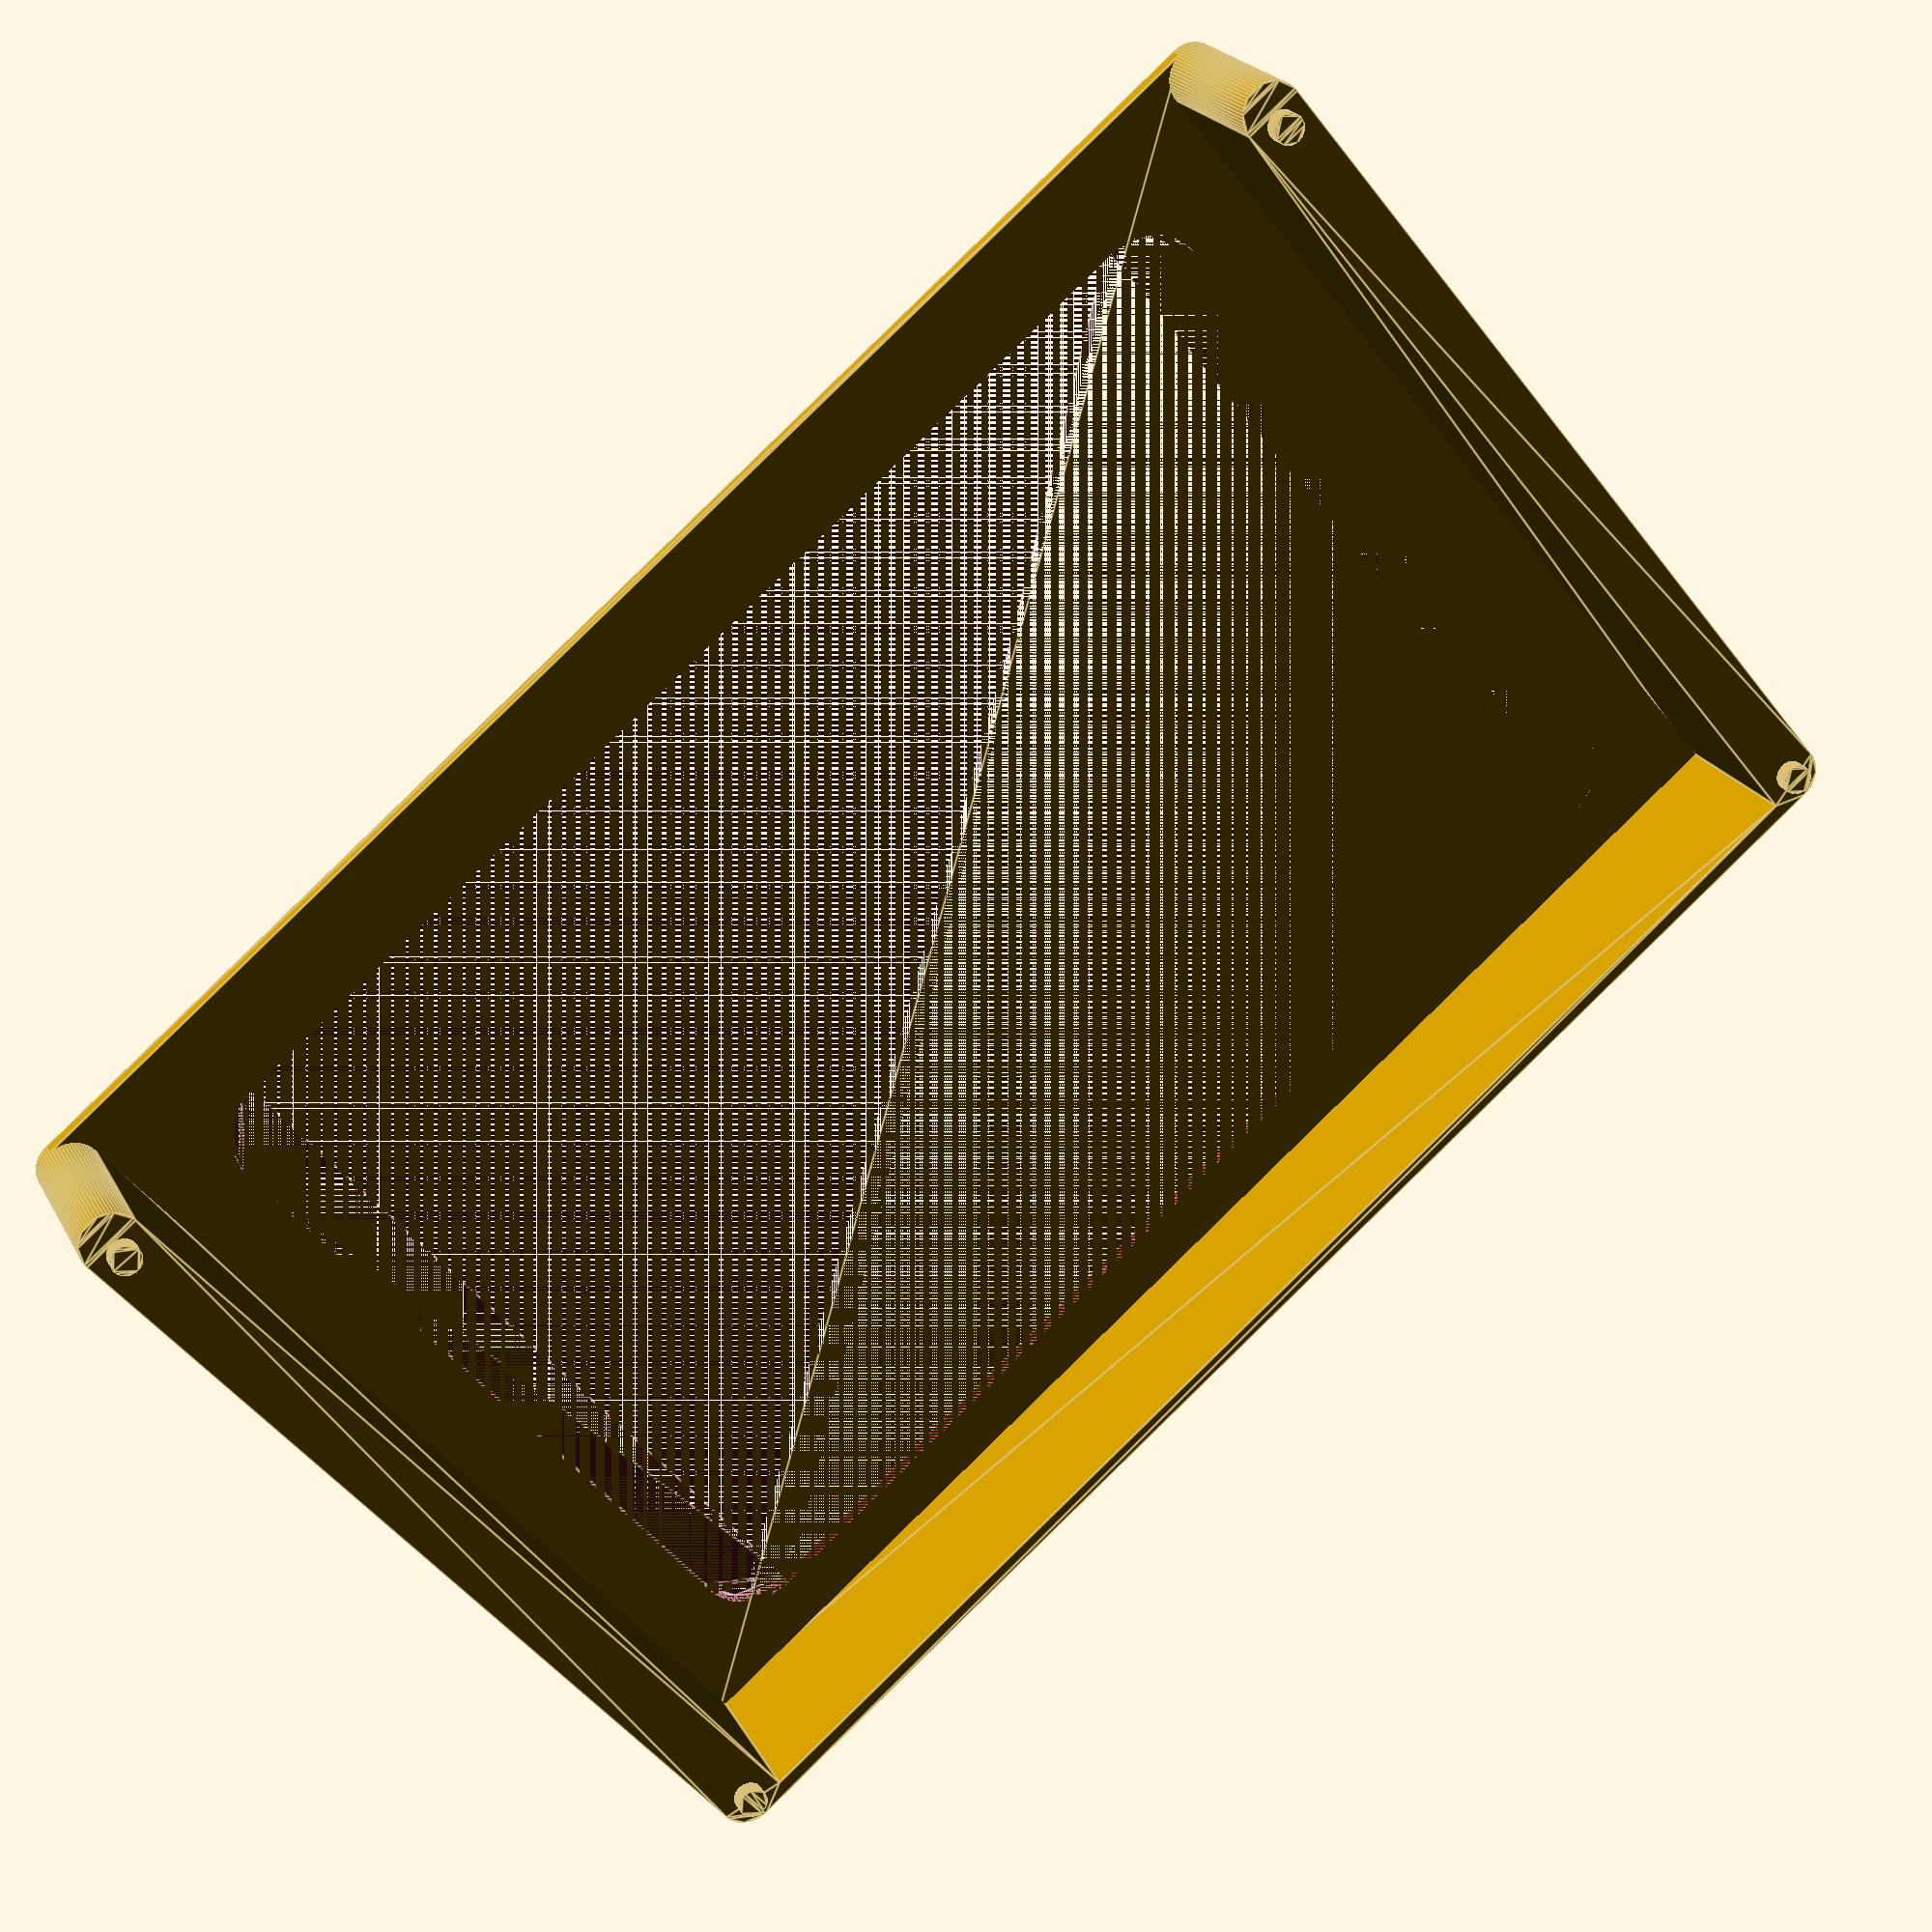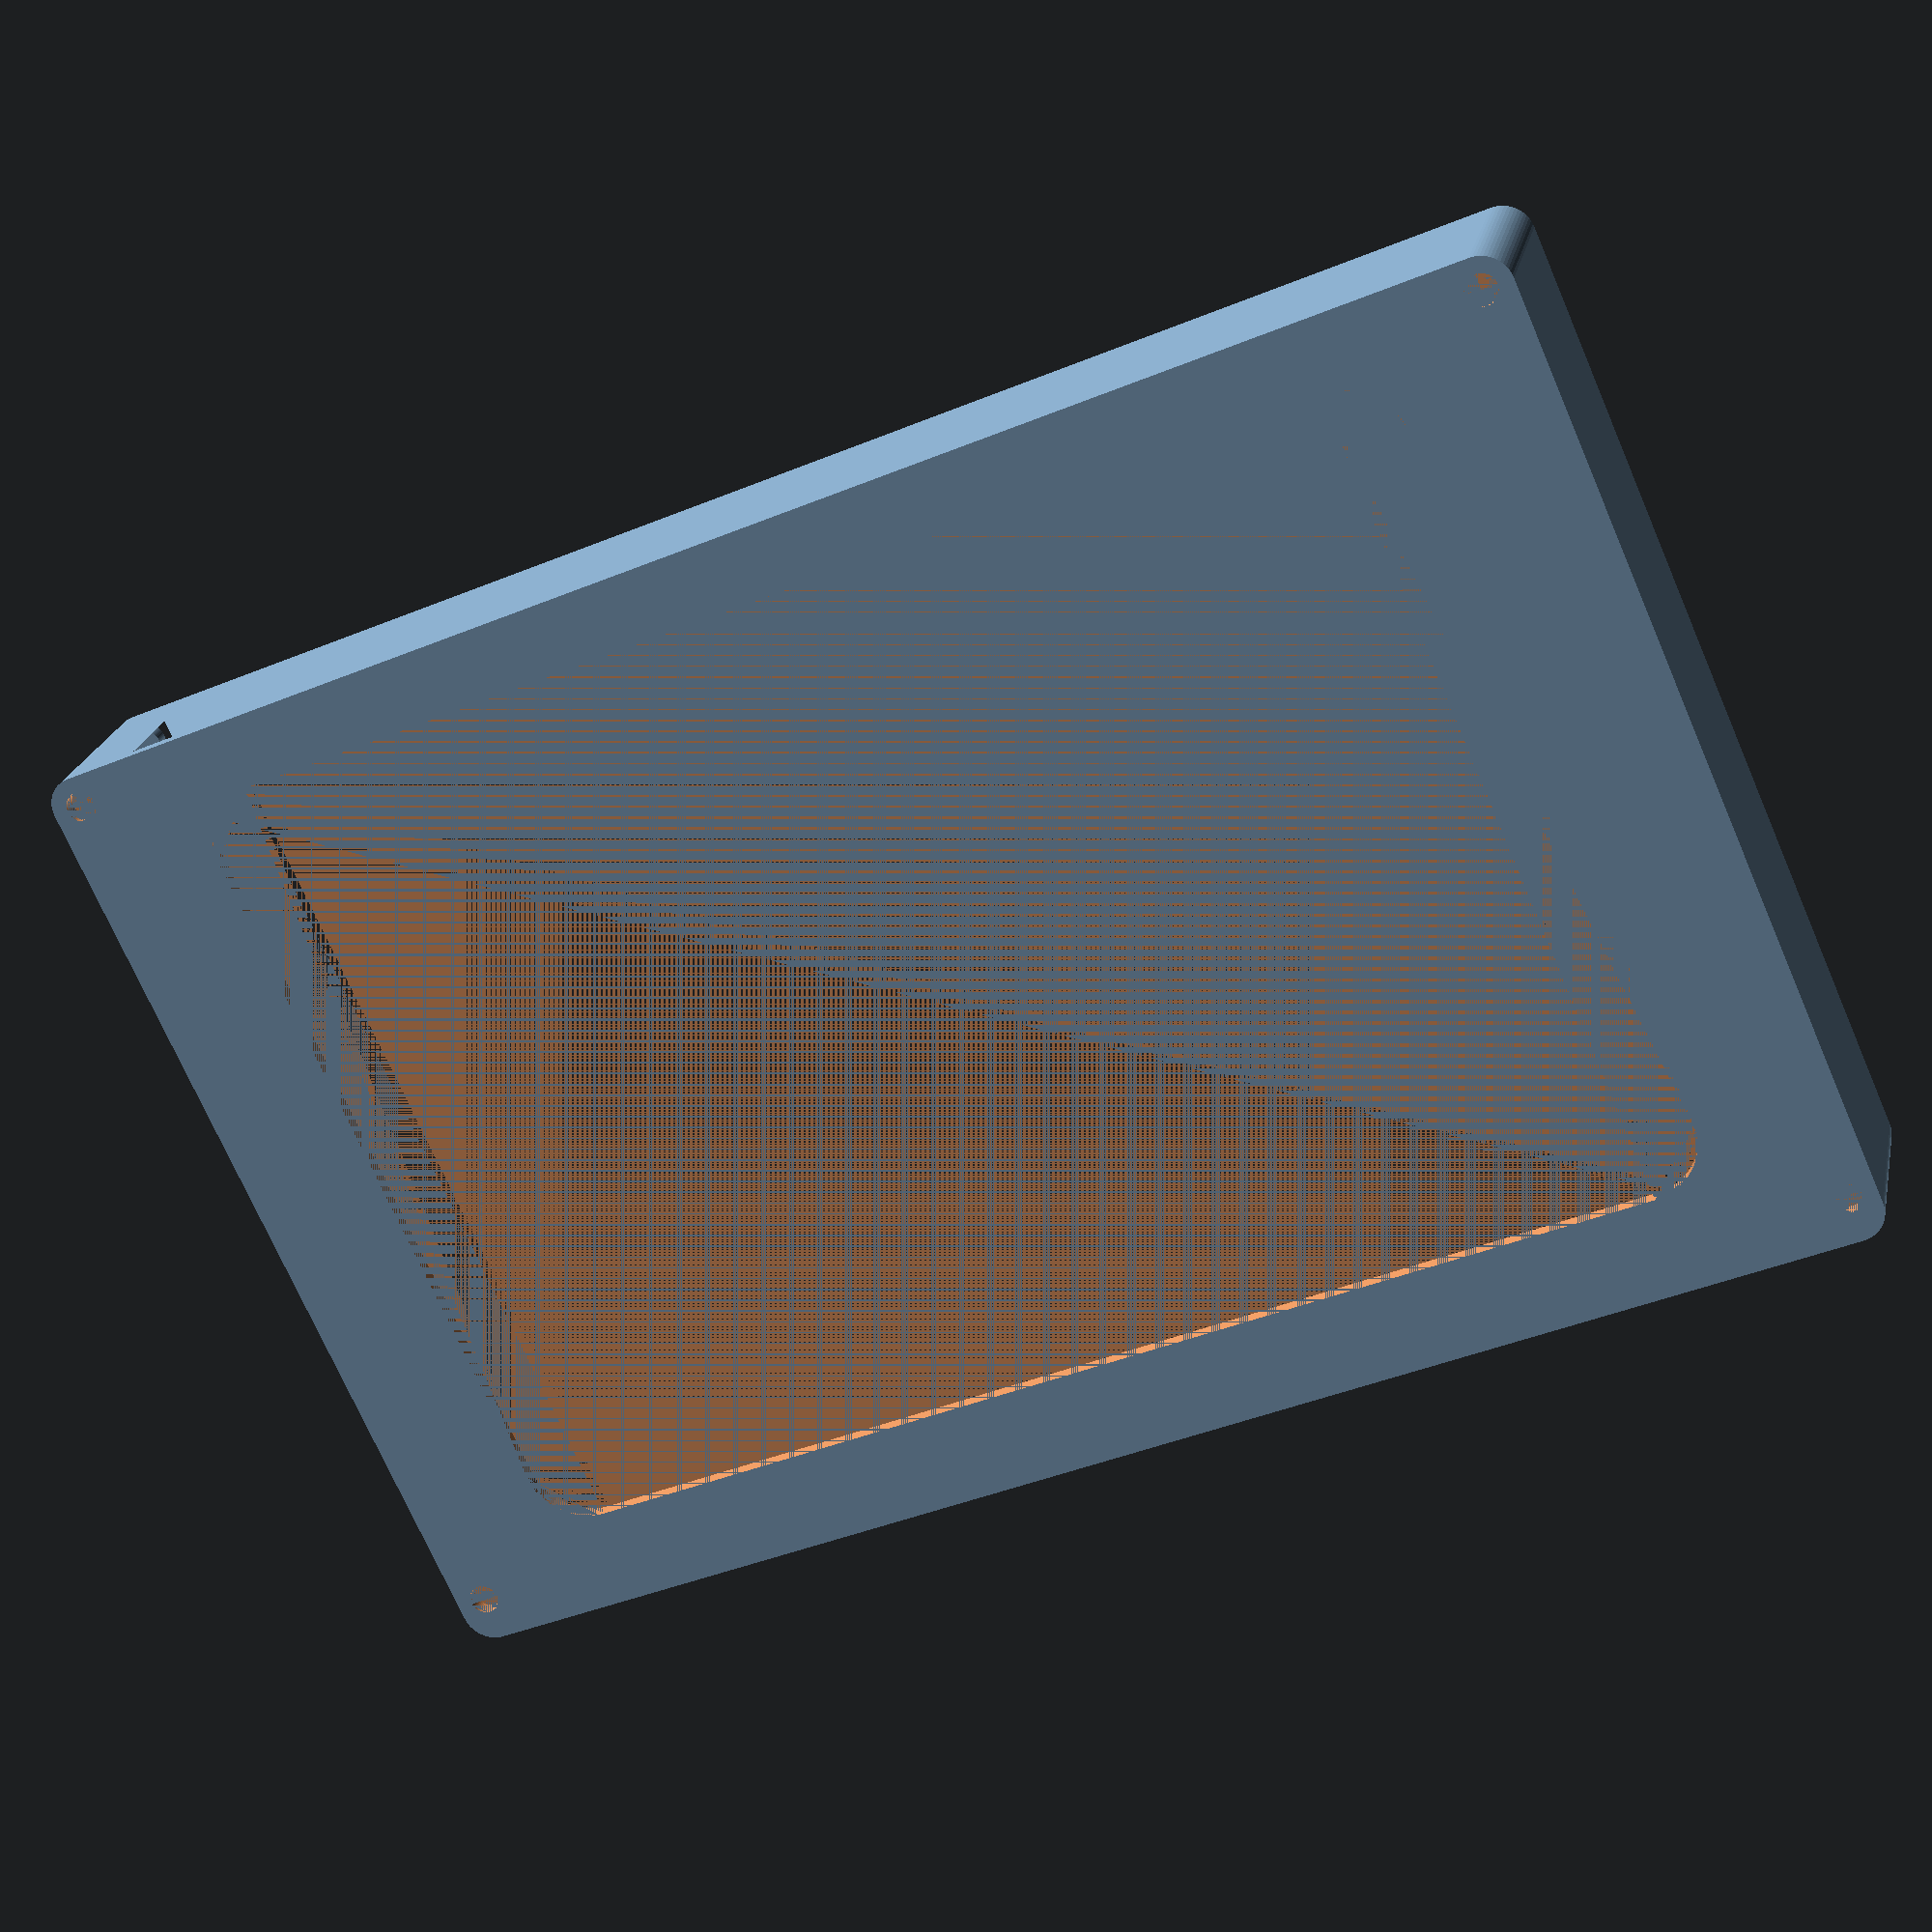
<openscad>
/* [Part Selection] */
object = 1; //[1:Base,2:Drawer,3:Flat Top,4:Tray Top]

/* [Drawer Parameters] */

// drawer height (internal)
drawer_height = 20;
// drawer width (internal)
drawer_width = 180;
// drawer depth (internal)
drawer_depth = 125;
// number of drawer columns
drawer_cols = 1;
// number of drawer rows
drawer_rows = 1;

// handle width
handle_width = 38;
// handle depth
handle_depth = 14;

/* [Tray Parameters] */

// tray height
tray_height = 15;

/* [Hidden] */

$fn = 60;

layer_height = 0.28;
line_width = 0.5;
base_layers = 7;
base_walls = 4;
drawer_layers = 3;
drawer_walls = 3;
drawer_comp_walls = 2;
drawer_comp_wall_width = drawer_comp_walls * line_width;
drawer_comp_col_space = (drawer_width - (drawer_cols - 1) * drawer_comp_wall_width) / drawer_cols;
drawer_comp_row_space = (drawer_depth - (drawer_rows - 1) * drawer_comp_wall_width) / drawer_rows;
tray_layers = 3;
tray_walls = 3;
rounding_radius = 4;
nub_radius = 2;

// derived dimensions
drawer_ext_height = drawer_height + drawer_layers * layer_height;
drawer_ext_width = drawer_width + 2 * drawer_walls * line_width;
drawer_ext_depth = drawer_depth + 2 * drawer_walls * line_width;

// Give 1 layer/line space all around
base_int_height = drawer_ext_height + layer_height;
base_int_width = drawer_ext_width + 2 * line_width;
base_int_depth = drawer_ext_depth + 2 * line_width;

base_ext_height = base_int_height + base_layers * layer_height;
base_ext_width = base_int_width + 4 * rounding_radius;
base_ext_depth = base_int_depth + base_walls * line_width;

tray_base_height = tray_layers * layer_height;
tray_wall_width = tray_walls * line_width;

module lozenge(radius, length)
{
    union()
    {
        circle(radius);
        translate([length - 2 * radius, 0, 0]) circle(radius);
        translate([0, -radius, 0]) square([length - 2 * radius, radius*2]);
    }
}

module rounded_rect(length, width, radius)
{
    // Make the four corners
    translate([radius,radius,0]) circle(radius);
    translate([length-radius,radius,0]) circle(radius);
    translate([length-radius,width-radius,0]) circle(radius);
    translate([radius,width-radius,0]) circle(radius);
    // and the two component rectangles
    translate([radius,0,0]) square([length-2*radius,width]);
    translate([0,radius,0]) square([length,width-2*radius]);
}

module base_frame()
{
    union()
    {
        // Make the side walls
        lozenge(rounding_radius, base_ext_depth);
        translate([0, base_ext_width - 2 * rounding_radius, 0]) lozenge(rounding_radius, base_ext_depth);
        
        // Make the back wall
        translate([-rounding_radius, 0, 0]) square([2, base_ext_width - 2 * rounding_radius]);
        
        // Square off the wall interfaces
        translate([-rounding_radius, 0, 0]) square(rounding_radius);
        translate([-rounding_radius, base_ext_width - 3 * rounding_radius, 0]) square(rounding_radius);
    }
}

module nubs(int_width, int_depth)
{
    out_depth = int_depth - rounding_radius;
    out_width = int_width + rounding_radius * 2;

    linear_extrude(nub_radius)
    union()
    {
        circle(nub_radius);
        translate([out_depth,0,0]) circle(nub_radius);
        translate([out_depth,out_width,0]) circle(nub_radius);
        translate([0,out_width,0]) circle(nub_radius);
    }
}

module base()
{
    difference()
    {
        union() 
        {
            // Walls
            linear_extrude(base_ext_height) base_frame();
            // Base
            linear_extrude(base_layers * layer_height) translate([-rounding_radius, 0, 0]) square([base_ext_depth, base_ext_width - 2 * rounding_radius]);
            translate([0,0,base_ext_height]) nubs(base_int_width, base_int_depth - rounding_radius);
        }
        union()
        {
            linear_extrude(base_layers * layer_height) translate([5, 10 + rounding_radius, 0]) rounded_rect(base_int_depth - 20, base_int_width - 20, rounding_radius * 2);
            nubs(base_int_width, base_int_depth - rounding_radius);
        }
    }
}

module drawer()
{
    union()
    {
        // Main drawer body
        difference()
        {
            translate([-(drawer_walls * line_width), -(drawer_walls * line_width), -(drawer_layers * layer_height)]) linear_extrude(drawer_ext_height) square([drawer_ext_depth, drawer_ext_width]);
            linear_extrude(drawer_height) square([drawer_depth, drawer_width]);
        }
        // Internal compartments
        drawer_compartments();
        // Handle
        translate([drawer_depth + drawer_walls * line_width, (drawer_width - handle_width) / 2 + handle_width, (drawer_height - handle_depth) / 2 + handle_depth]) 
        drawer_handle();
    }
}

module drawer_compartments()
{
    linear_extrude(drawer_height)
    union()
    {
        if (drawer_rows > 1)
        {
            for (i=[2:drawer_rows])
            {
                translate([(i-1)*(drawer_comp_row_space + drawer_comp_wall_width) - drawer_comp_wall_width, 0, 0])
                square([drawer_comp_wall_width, drawer_width]);
            }
        }
        if (drawer_cols > 1)
        {
            for (i=[2:drawer_cols])
            {
                translate([0, (i-1)*(drawer_comp_col_space + drawer_comp_wall_width) - drawer_comp_wall_width, 50])
                square([drawer_depth, drawer_comp_wall_width]);
                echo("col_square: ", drawer_depth,  drawer_comp_wall_width);
            }
        }
    }
}

module drawer_handle()
{
    knob_radius = handle_depth / 6;
    rotate(a=[90,90,0]) linear_extrude(handle_width) union()
    {
        polygon([[0,0],[handle_depth,0],[0,handle_depth]]);
        translate([0,handle_depth - knob_radius,0]) difference() 
        {
            circle(knob_radius);
            translate([0,-knob_radius,0]) square(knob_radius * 2);
        }
    }
}

module top_plate()
{
    difference()
    {
        // Simple plate
        linear_extrude(tray_base_height)
        rounded_rect(base_ext_depth, base_ext_width, rounding_radius);
        
        // Bottom nubs
        translate([rounding_radius, rounding_radius, 0])
        nubs(base_int_width, base_int_depth - rounding_radius);
    }
}

module top_tray()
{
    
    union()
    {
        top_plate();
        difference()
        {
            // Tray block
            linear_extrude(tray_height)
            rounded_rect(base_ext_depth, base_ext_width, rounding_radius);
            
            // Front slope
            translate([base_ext_depth,0,tray_base_height+tray_height])
            rotate([0,90,90])
            linear_extrude(base_ext_width)
            polygon([[0,0],[tray_height,0],[0,tray_height]]);
            
            // Internal box
            translate([tray_wall_width, tray_wall_width,0])
            linear_extrude(tray_height)
            rounded_rect(base_ext_depth - 2 * tray_wall_width, base_ext_width - 2 * tray_wall_width, rounding_radius);
        }
    }
}

module create_part()
{
    if (object==1)
        base();
    if (object==2)
        drawer();
    if (object==3)
        top_plate();
    if (object==4)
        top_tray();
}

rotate([0,0,-90])
create_part();
</openscad>
<views>
elev=157.1 azim=320.6 roll=202.2 proj=p view=edges
elev=336.6 azim=23.9 roll=191.9 proj=p view=solid
</views>
